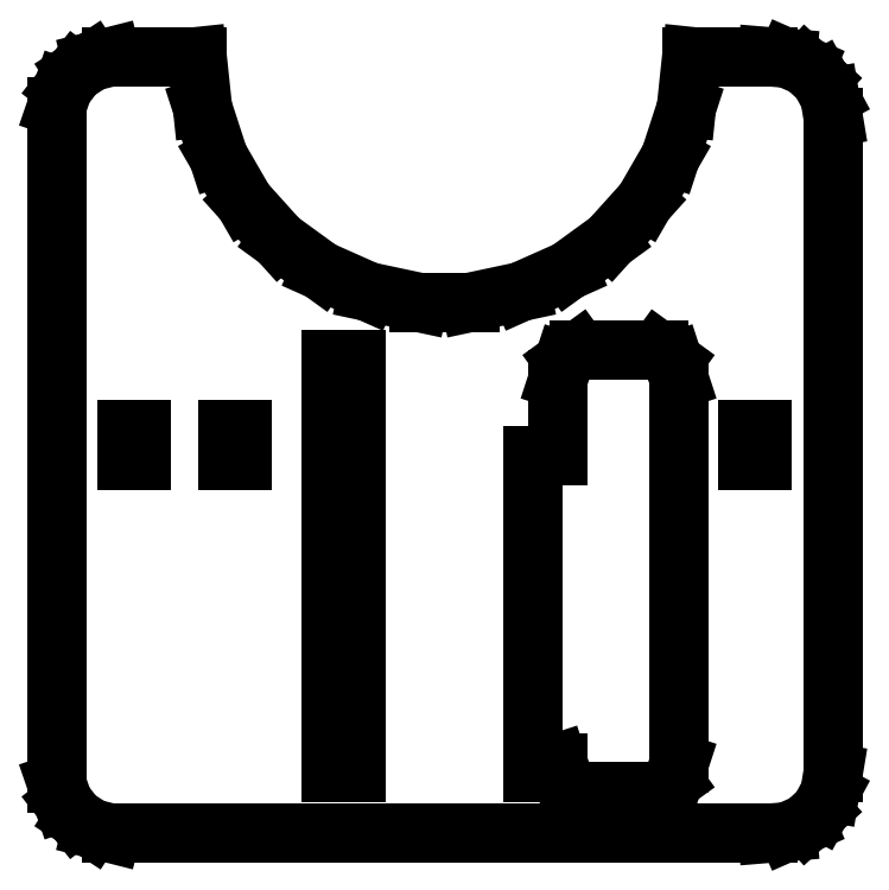
<metadata>
{"format":"dxf","ext":"dxf","renderer":"ezdxf+matplotlib","layout":"modelspace","background":"white","min_lineweight":24,"dpi":150}
</metadata>
<code>
0
SECTION
2
ENTITIES
0
LINE
8
0
10
72.47
20
0.1836
11
74.28
21
0.977
0
LINE
8
0
10
74.28
20
0.977
11
75.73
21
2.315
0
LINE
8
0
10
75.73
20
2.315
11
76.67
21
4.052
0
LINE
8
0
10
76.67
20
4.052
11
77
21
6
0
LINE
8
0
10
77
20
6
11
77
21
71
0
LINE
8
0
10
77
20
71
11
76.67
21
72.95
0
LINE
8
0
10
76.67
20
72.95
11
75.73
21
74.69
0
LINE
8
0
10
75.73
20
74.69
11
74.28
21
76.02
0
LINE
8
0
10
74.28
20
76.02
11
72.47
21
76.82
0
LINE
8
0
10
72.47
20
76.82
11
70.5
21
76.98
0
LINE
8
0
10
70.5
20
76.98
11
63
21
76.98
0
LINE
8
0
10
63
20
76.98
11
62.46
21
71.91
0
LINE
8
0
10
62.46
20
71.91
11
60.88
21
67.03
0
LINE
8
0
10
60.88
20
67.03
11
58.32
21
62.6
0
LINE
8
0
10
58.32
20
62.6
11
54.89
21
58.79
0
LINE
8
0
10
54.89
20
58.79
11
50.75
21
55.78
0
LINE
8
0
10
50.75
20
55.78
11
46.07
21
53.7
0
LINE
8
0
10
46.07
20
53.7
11
41.06
21
52.63
0
LINE
8
0
10
41.06
20
52.63
11
35.94
21
52.63
0
LINE
8
0
10
35.94
20
52.63
11
30.93
21
53.7
0
LINE
8
0
10
30.93
20
53.7
11
26.25
21
55.78
0
LINE
8
0
10
26.25
20
55.78
11
22.11
21
58.79
0
LINE
8
0
10
22.11
20
58.79
11
18.68
21
62.6
0
LINE
8
0
10
18.68
20
62.6
11
16.12
21
67.03
0
LINE
8
0
10
16.12
20
67.03
11
14.54
21
71.91
0
LINE
8
0
10
14.54
20
71.91
11
14
21
76.98
0
LINE
8
0
10
14
20
76.98
11
5.505
21
76.98
0
LINE
8
0
10
5.505
20
76.98
11
3.59
21
76.49
0
LINE
8
0
10
3.59
20
76.49
11
1.936
21
75.41
0
LINE
8
0
10
1.936
20
75.41
11
0.7231
21
73.86
0
LINE
8
0
10
0.7231
20
73.86
11
0.08183
21
71.99
0
LINE
8
0
10
0.08183
20
71.99
11
0.08183
21
5.012
0
LINE
8
0
10
0.08183
20
5.012
11
0.7231
21
3.144
0
LINE
8
0
10
0.7231
20
3.144
11
1.936
21
1.586
0
LINE
8
0
10
1.936
20
1.586
11
3.59
21
0.5054
0
LINE
8
0
10
3.59
20
0.5054
11
5.505
21
0.02049
0
LINE
8
0
10
5.505
20
0.02049
11
70.5
21
0.02049
0
LINE
8
0
10
70.5
20
0.02049
11
72.47
21
0.1836
0
LINE
8
0
10
51.82
20
4.147
11
50.32
21
5.237
0
LINE
8
0
10
50.32
20
5.237
11
49.75
21
7
0
LINE
8
0
10
49.75
20
7
11
49.75
21
6
0
LINE
8
0
10
49.75
20
6
11
47.25
21
6
0
LINE
8
0
10
47.25
20
6
11
47.25
21
37.5
0
LINE
8
0
10
47.25
20
37.5
11
49.75
21
37.5
0
LINE
8
0
10
49.75
20
37.5
11
49.75
21
45
0
LINE
8
0
10
49.75
20
45
11
50.32
21
46.76
0
LINE
8
0
10
50.32
20
46.76
11
51.82
21
47.85
0
LINE
8
0
10
51.82
20
47.85
11
59.68
21
47.85
0
LINE
8
0
10
59.68
20
47.85
11
61.18
21
46.76
0
LINE
8
0
10
61.18
20
46.76
11
61.75
21
45
0
LINE
8
0
10
61.75
20
45
11
61.75
21
7
0
LINE
8
0
10
61.75
20
7
11
61.18
21
5.237
0
LINE
8
0
10
61.18
20
5.237
11
59.68
21
4.147
0
LINE
8
0
10
59.68
20
4.147
11
51.82
21
4.147
0
LINE
8
0
10
27.25
20
6
11
27.25
21
47
0
LINE
8
0
10
27.25
20
47
11
29.75
21
47
0
LINE
8
0
10
29.75
20
47
11
29.75
21
6
0
LINE
8
0
10
29.75
20
6
11
27.25
21
6
0
LINE
8
0
10
17
20
37
11
17
21
40
0
LINE
8
0
10
17
20
40
11
18.5
21
40
0
LINE
8
0
10
18.5
20
40
11
18.5
21
37
0
LINE
8
0
10
18.5
20
37
11
17
21
37
0
LINE
8
0
10
7
20
37
11
7
21
40
0
LINE
8
0
10
7
20
40
11
8.5
21
40
0
LINE
8
0
10
8.5
20
40
11
8.5
21
37
0
LINE
8
0
10
8.5
20
37
11
7
21
37
0
LINE
8
0
10
68.5
20
37
11
68.5
21
40
0
LINE
8
0
10
68.5
20
40
11
70
21
40
0
LINE
8
0
10
70
20
40
11
70
21
37
0
LINE
8
0
10
70
20
37
11
68.5
21
37
0
ENDSEC
0
EOF

</code>
